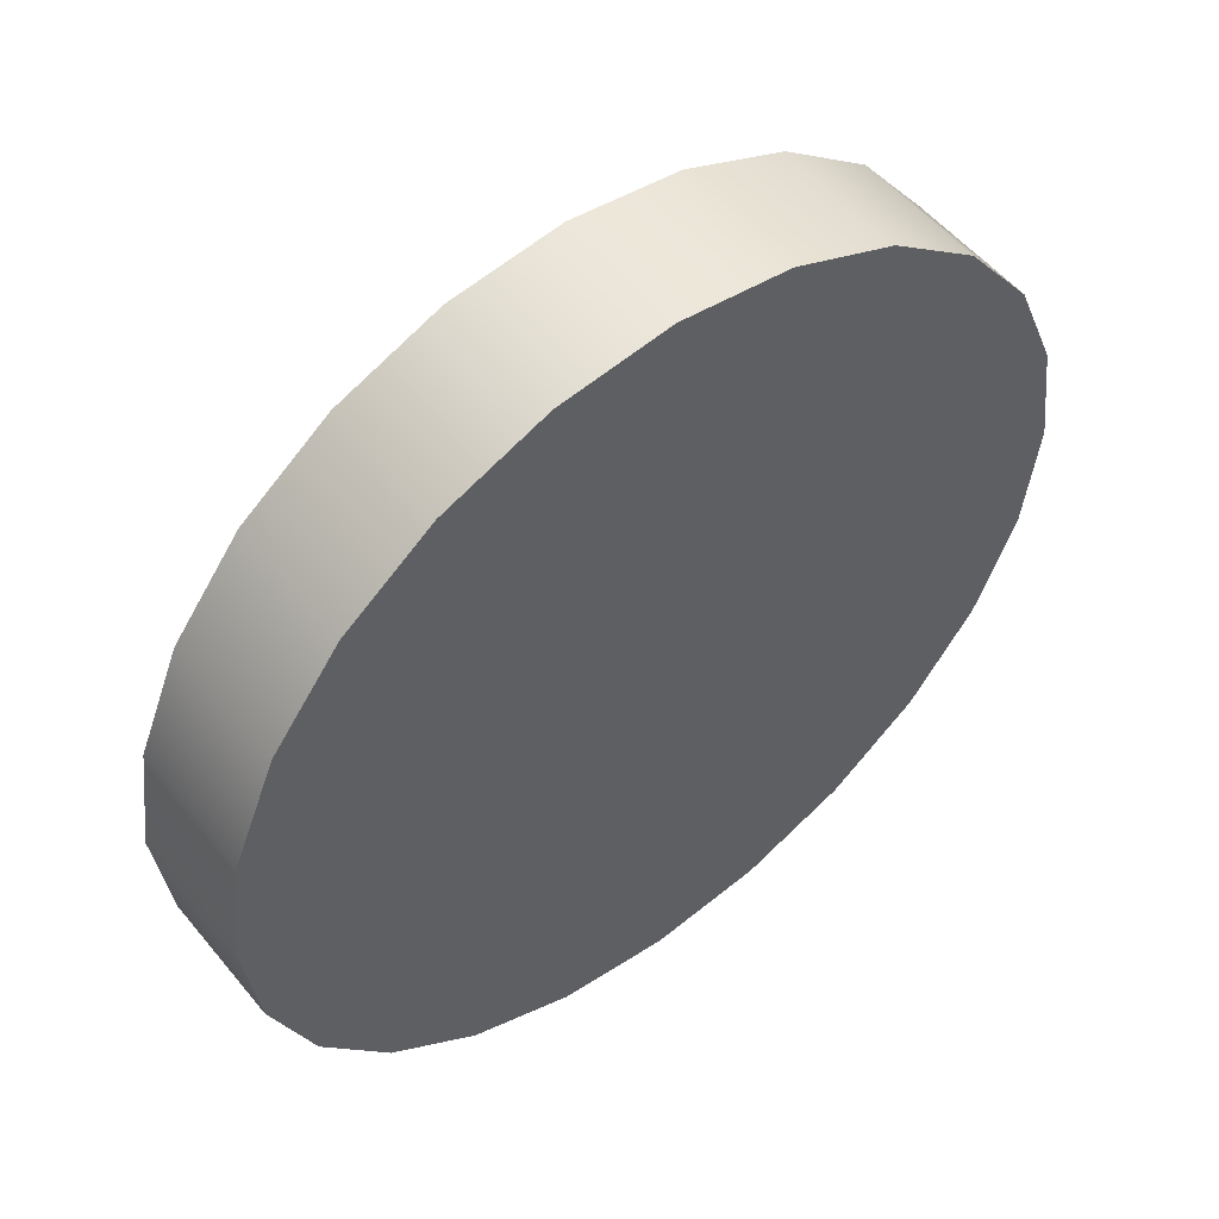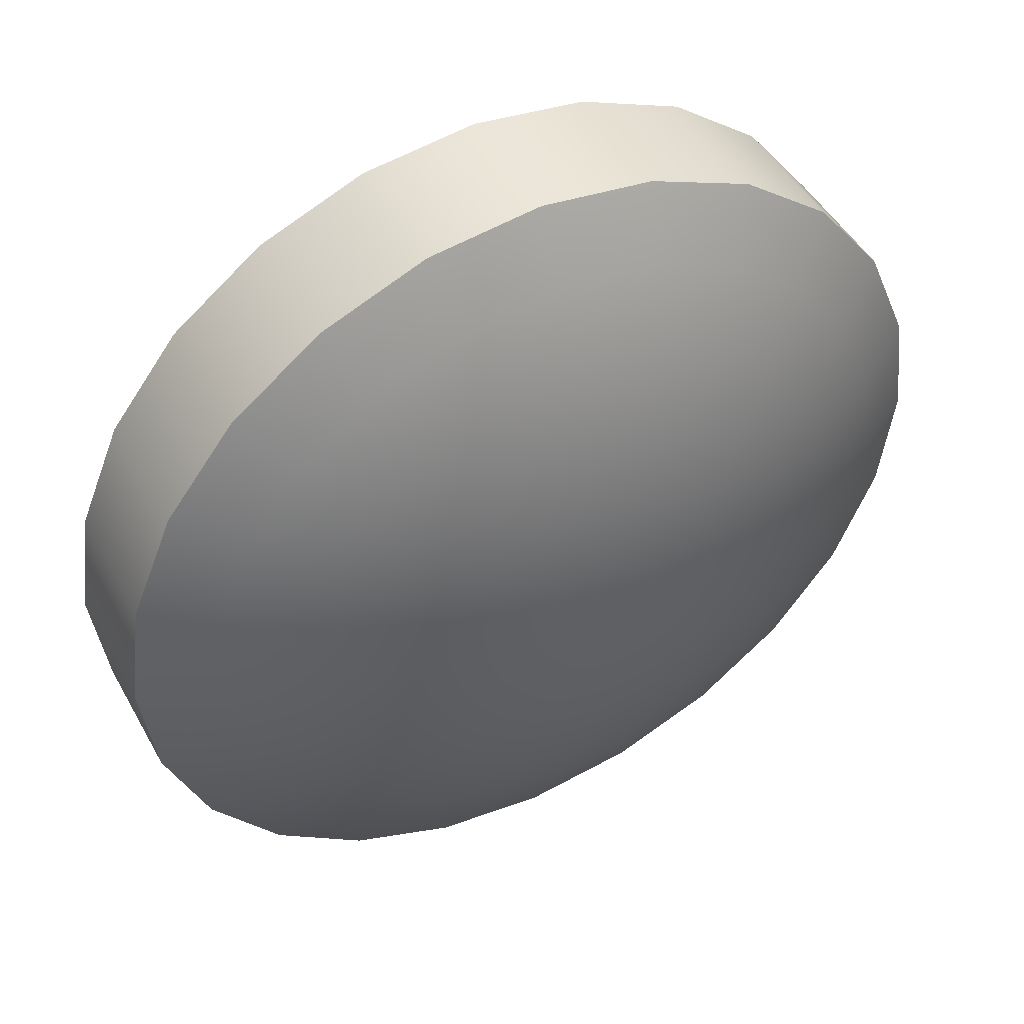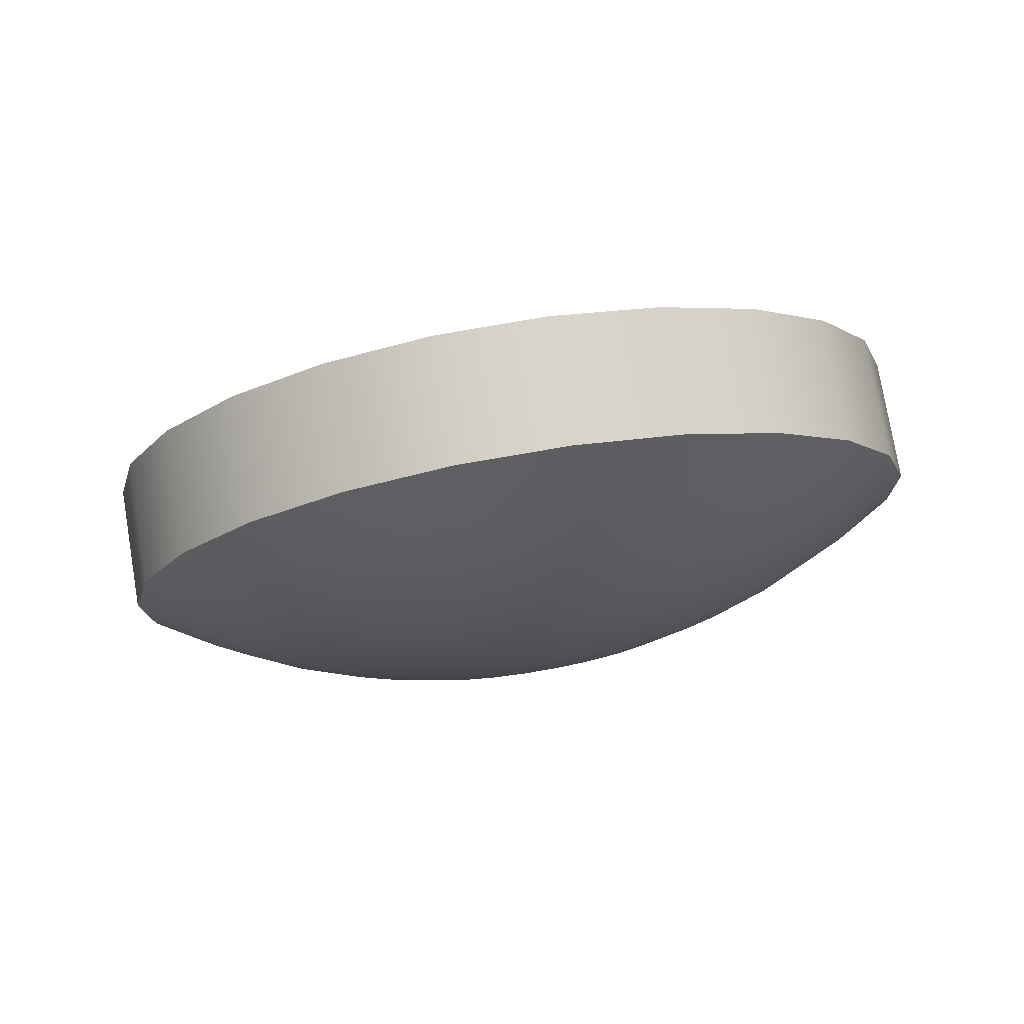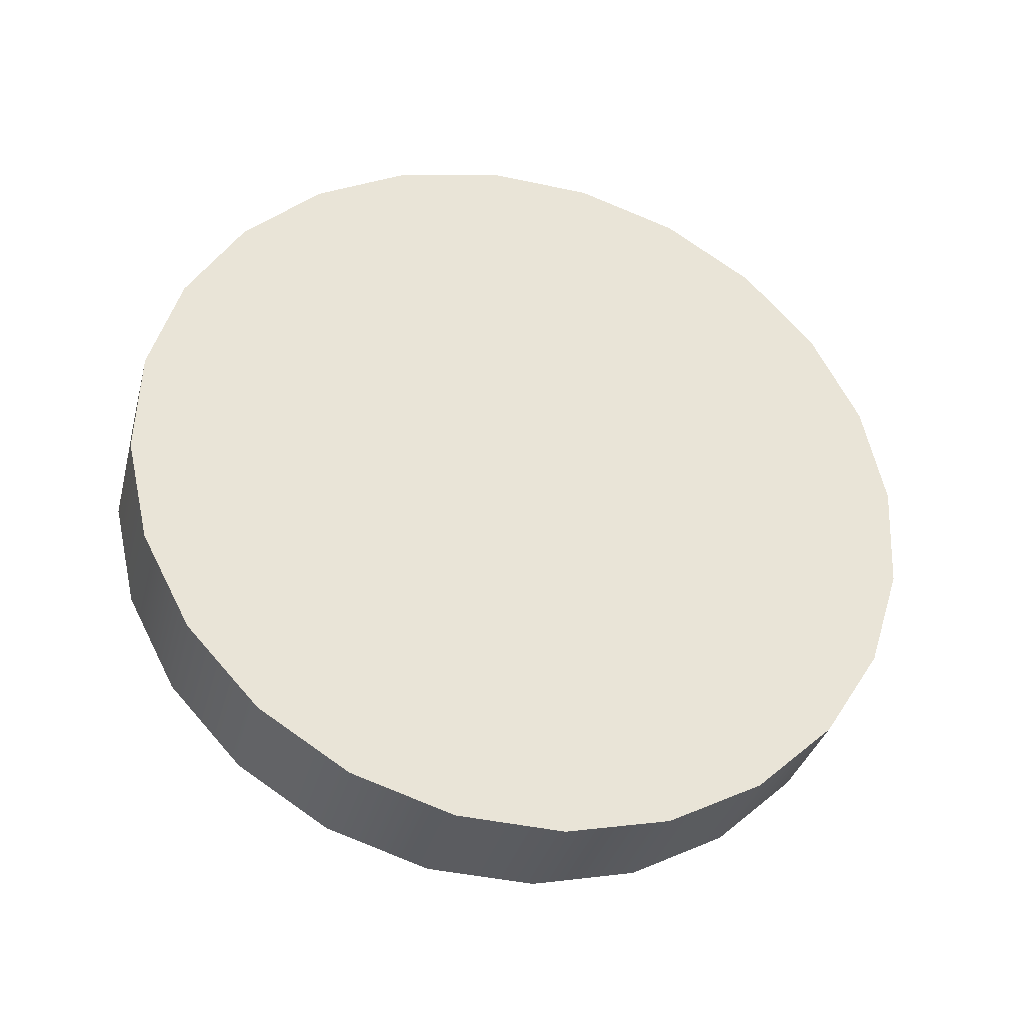
<metadata>
{"format":"obj","ext":"obj","renderer":"f3d","projection":"perspective","resolution":1024,"background":"white","views":[{"elev":52.9,"azim":-23.2,"up":"+Y"},{"elev":47.0,"azim":167.3,"up":"+Y"},{"elev":-25.0,"azim":129.8,"up":"+Z"},{"elev":61.4,"azim":-19.5,"up":"+Z"}]}
</metadata>
<code>
o Group25/mesh31/mesh31-geometry#mesh31-geometry
v -0.05638 -0.7806 -0.3094
v -0.05621 -0.7885 -0.3083
v -0.05463 -0.7813 -0.3099
v -0.05969 -0.787 -0.3074
v -0.05275 -0.7816 -0.3104
v -0.05285 -0.7741 -0.3107
v -0.05788 -0.7794 -0.309
v -0.05756 -0.7956 -0.3061
v -0.05247 -0.789 -0.3093
v -0.06268 -0.7847 -0.3066
v -0.06275 -0.7934 -0.3047
v -0.052 -0.7963 -0.3076
v -0.05087 -0.7813 -0.3109
v -0.05904 -0.7778 -0.3087
v -0.05869 -0.8024 -0.3032
v -0.04873 -0.7885 -0.3103
v -0.04913 -0.7806 -0.3113
v -0.05976 -0.776 -0.3085
v -0.06498 -0.7816 -0.306
v -0.0672 -0.7898 -0.3035
v -0.06552 -0.7995 -0.3013
v -0.05135 -0.8034 -0.3051
v -0.04644 -0.7956 -0.3091
v -0.04762 -0.7794 -0.3117
v -0.06001 -0.7741 -0.3084
v -0.05957 -0.809 -0.2996
v -0.05053 -0.8102 -0.3021
v -0.04525 -0.787 -0.3113
v -0.04647 -0.7778 -0.3121
v -0.06642 -0.778 -0.3056
v -0.05976 -0.7721 -0.3085
v -0.07062 -0.7852 -0.3026
v -0.07139 -0.7948 -0.2998
v -0.06799 -0.8054 -0.2974
v -0.04402 -0.8024 -0.3071
v -0.04125 -0.7934 -0.3105
v -0.04226 -0.7847 -0.3121
v -0.04574 -0.776 -0.3123
v -0.06691 -0.7741 -0.3054
v -0.05904 -0.7703 -0.3087
v -0.06642 -0.7702 -0.3056
v -0.06019 -0.8153 -0.2955
v -0.04954 -0.8167 -0.2984
v -0.04149 -0.809 -0.3045
v -0.03996 -0.7816 -0.3127
v -0.0455 -0.7741 -0.3123
v -0.07276 -0.7798 -0.302
v -0.05788 -0.7688 -0.309
v -0.06498 -0.7666 -0.306
v -0.0759 -0.7888 -0.2986
v -0.07522 -0.7997 -0.2955
v -0.07012 -0.811 -0.2929
v -0.03718 -0.7995 -0.3089
v -0.0368 -0.7898 -0.3116
v -0.03852 -0.778 -0.3131
v -0.04574 -0.7721 -0.3123
v -0.07276 -0.7683 -0.302
v -0.0735 -0.7741 -0.3018
v -0.05638 -0.7676 -0.3094
v -0.06268 -0.7635 -0.3066
v -0.07062 -0.763 -0.3026
v -0.06681 -0.811 -0.2805
v -0.04622 -0.8167 -0.286
v -0.03888 -0.8153 -0.3012
v -0.03306 -0.8054 -0.3068
v -0.03339 -0.7852 -0.3126
v -0.03803 -0.7741 -0.3132
v -0.03852 -0.7702 -0.3131
v -0.04647 -0.7703 -0.3121
v -0.07873 -0.7817 -0.2978
v -0.05463 -0.7668 -0.3099
v -0.05969 -0.7611 -0.3074
v -0.0672 -0.7583 -0.3035
v -0.08077 -0.7922 -0.294
v -0.07865 -0.8042 -0.2906
v -0.05688 -0.8153 -0.2832
v -0.07534 -0.8042 -0.2782
v -0.03131 -0.7948 -0.3105
v -0.03124 -0.7798 -0.3131
v -0.03996 -0.7666 -0.3127
v -0.04762 -0.7688 -0.3117
v -0.07873 -0.7665 -0.2978
v -0.0759 -0.7594 -0.2986
v -0.0797 -0.7741 -0.2975
v -0.05275 -0.7666 -0.3104
v -0.05621 -0.7596 -0.3083
v -0.06275 -0.7548 -0.3047
v -0.07139 -0.7533 -0.2998
v -0.05688 -0.7329 -0.2832
v -0.06681 -0.7372 -0.2805
v -0.04622 -0.7315 -0.286
v -0.03557 -0.8153 -0.2889
v -0.02895 -0.811 -0.3039
v -0.02583 -0.7997 -0.3087
v -0.02681 -0.7888 -0.3117
v -0.03051 -0.7741 -0.3133
v -0.03124 -0.7683 -0.3131
v -0.03339 -0.763 -0.3126
v -0.04226 -0.7635 -0.3121
v -0.04913 -0.7676 -0.3113
v -0.08426 -0.7834 -0.293
v -0.05087 -0.7668 -0.3109
v -0.05756 -0.7526 -0.3061
v -0.06552 -0.7487 -0.3013
v -0.0852 -0.7954 -0.2888
v -0.07534 -0.7439 -0.2782
v -0.03557 -0.7329 -0.2889
v -0.02397 -0.7817 -0.3125
v -0.0368 -0.7583 -0.3116
v -0.04525 -0.7611 -0.3113
v -0.08426 -0.7647 -0.293
v -0.08077 -0.756 -0.294
v -0.07522 -0.7485 -0.2955
v -0.08545 -0.7741 -0.2927
v -0.05247 -0.7591 -0.3093
v -0.052 -0.7518 -0.3076
v -0.05869 -0.7457 -0.3032
v -0.06799 -0.7428 -0.2974
v -0.08188 -0.7954 -0.2765
v -0.06019 -0.7329 -0.2955
v -0.07865 -0.7439 -0.2906
v -0.04954 -0.7315 -0.2984
v -0.02564 -0.7372 -0.2915
v -0.02564 -0.811 -0.2915
v -0.02042 -0.8042 -0.3062
v -0.02028 -0.7922 -0.3102
v -0.02301 -0.7741 -0.3127
v -0.02397 -0.7665 -0.3125
v -0.02681 -0.7594 -0.3117
v -0.03131 -0.7533 -0.3105
v -0.04125 -0.7548 -0.3105
v -0.04873 -0.7596 -0.3103
v -0.08931 -0.7851 -0.2877
v -0.05135 -0.7447 -0.3051
v -0.05957 -0.7392 -0.2996
v -0.07012 -0.7372 -0.2929
v -0.08188 -0.7528 -0.2765
v -0.03888 -0.7329 -0.3012
v -0.02895 -0.7372 -0.3039
v -0.01711 -0.8042 -0.2938
v -0.01679 -0.7834 -0.3111
v -0.03718 -0.7487 -0.3089
v -0.04644 -0.7526 -0.3091
v -0.08931 -0.7631 -0.2877
v -0.0852 -0.7528 -0.2888
v -0.09071 -0.7741 -0.2873
v -0.05053 -0.7379 -0.3021
v -0.086 -0.7851 -0.2754
v -0.04149 -0.7392 -0.3045
v -0.01711 -0.7439 -0.2938
v -0.01056 -0.7954 -0.2956
v -0.01388 -0.7954 -0.3079
v -0.0156 -0.7741 -0.3114
v -0.01679 -0.7647 -0.3111
v -0.02028 -0.756 -0.3102
v -0.02583 -0.7485 -0.3087
v -0.03306 -0.7428 -0.3068
v -0.04402 -0.7457 -0.3071
v -0.086 -0.7631 -0.2754
v -0.02042 -0.7439 -0.3062
v -0.01056 -0.7528 -0.2956
v -0.009763 -0.7851 -0.309
v -0.0874 -0.7741 -0.275
v -0.01388 -0.7528 -0.3079
v -0.006451 -0.7851 -0.2967
v -0.006451 -0.7631 -0.2967
v -0.00836 -0.7741 -0.3094
v -0.009763 -0.7631 -0.309
v -0.005048 -0.7741 -0.2971
f 1 2 3
f 2 1 4
f 3 2 1
f 4 1 2
f 2 5 3
f 3 5 2
f 1 3 6
f 6 3 1
f 7 4 1
f 1 4 7
f 4 8 2
f 2 8 4
f 5 2 9
f 9 2 5
f 3 5 6
f 6 5 3
f 7 1 6
f 6 1 7
f 4 7 10
f 10 7 4
f 8 4 11
f 11 4 8
f 12 2 8
f 8 2 12
f 2 12 9
f 9 12 2
f 9 13 5
f 5 13 9
f 5 13 6
f 6 13 5
f 14 7 6
f 6 7 14
f 14 10 7
f 7 10 14
f 10 11 4
f 4 11 10
f 11 15 8
f 8 15 11
f 15 12 8
f 8 12 15
f 12 16 9
f 9 16 12
f 13 9 16
f 16 9 13
f 6 13 17
f 17 13 6
f 18 14 6
f 6 14 18
f 10 14 19
f 19 14 10
f 11 10 20
f 20 10 11
f 15 11 21
f 21 11 15
f 12 15 22
f 22 15 12
f 16 12 23
f 23 12 16
f 16 17 13
f 13 17 16
f 6 17 24
f 24 17 6
f 18 19 14
f 14 19 18
f 25 18 6
f 6 18 25
f 19 20 10
f 10 20 19
f 20 21 11
f 11 21 20
f 21 26 15
f 15 26 21
f 15 27 22
f 22 27 15
f 22 23 12
f 12 23 22
f 23 28 16
f 16 28 23
f 17 16 28
f 28 16 17
f 28 24 17
f 17 24 28
f 6 24 29
f 29 24 6
f 19 18 30
f 30 18 19
f 25 30 18
f 18 30 25
f 25 6 31
f 31 6 25
f 20 19 32
f 32 19 20
f 21 20 33
f 33 20 21
f 26 21 34
f 34 21 26
f 27 15 26
f 26 15 27
f 27 35 22
f 22 35 27
f 23 22 35
f 35 22 23
f 28 23 36
f 36 23 28
f 24 28 37
f 37 28 24
f 37 29 24
f 24 29 37
f 6 29 38
f 38 29 6
f 30 32 19
f 19 32 30
f 30 25 39
f 39 25 30
f 31 6 40
f 40 6 31
f 41 25 31
f 31 25 41
f 32 33 20
f 20 33 32
f 33 34 21
f 21 34 33
f 34 42 26
f 26 42 34
f 26 43 27
f 27 43 26
f 35 27 44
f 44 27 35
f 35 36 23
f 23 36 35
f 36 37 28
f 28 37 36
f 29 37 45
f 45 37 29
f 45 38 29
f 29 38 45
f 6 38 46
f 46 38 6
f 32 30 47
f 47 30 32
f 25 41 39
f 39 41 25
f 39 47 30
f 30 47 39
f 40 6 48
f 48 6 40
f 49 31 40
f 40 31 49
f 31 49 41
f 41 49 31
f 33 32 50
f 50 32 33
f 34 33 51
f 51 33 34
f 42 34 52
f 52 34 42
f 43 26 42
f 42 26 43
f 43 44 27
f 27 44 43
f 44 53 35
f 35 53 44
f 36 35 53
f 53 35 36
f 37 36 54
f 54 36 37
f 54 45 37
f 37 45 54
f 38 45 55
f 55 45 38
f 55 46 38
f 38 46 55
f 6 46 56
f 56 46 6
f 47 50 32
f 32 50 47
f 57 39 41
f 41 39 57
f 47 39 58
f 58 39 47
f 48 6 59
f 59 6 48
f 60 40 48
f 48 40 60
f 40 60 49
f 49 60 40
f 61 41 49
f 49 41 61
f 50 51 33
f 33 51 50
f 51 52 34
f 34 52 51
f 62 42 52
f 52 42 62
f 42 63 43
f 43 63 42
f 44 43 64
f 64 43 44
f 53 44 65
f 65 44 53
f 53 54 36
f 36 54 53
f 45 54 66
f 66 54 45
f 66 55 45
f 45 55 66
f 46 55 67
f 67 55 46
f 46 68 56
f 56 68 46
f 6 56 69
f 69 56 6
f 50 47 70
f 70 47 50
f 39 57 58
f 58 57 39
f 41 61 57
f 57 61 41
f 58 70 47
f 47 70 58
f 59 6 71
f 71 6 59
f 72 48 59
f 59 48 72
f 48 72 60
f 60 72 48
f 73 49 60
f 60 49 73
f 49 73 61
f 61 73 49
f 51 50 74
f 74 50 51
f 52 51 75
f 75 51 52
f 42 62 76
f 76 62 42
f 52 77 62
f 62 77 52
f 63 42 76
f 76 42 63
f 63 64 43
f 43 64 63
f 64 65 44
f 44 65 64
f 65 78 53
f 53 78 65
f 54 53 78
f 78 53 54
f 78 66 54
f 54 66 78
f 55 66 79
f 79 66 55
f 79 67 55
f 55 67 79
f 68 46 67
f 67 46 68
f 80 56 68
f 68 56 80
f 56 80 69
f 69 80 56
f 6 69 81
f 81 69 6
f 70 74 50
f 50 74 70
f 82 58 57
f 57 58 82
f 83 57 61
f 61 57 83
f 70 58 84
f 84 58 70
f 71 6 85
f 85 6 71
f 86 59 71
f 71 59 86
f 59 86 72
f 72 86 59
f 87 60 72
f 72 60 87
f 60 87 73
f 73 87 60
f 88 61 73
f 73 61 88
f 74 75 51
f 51 75 74
f 77 52 75
f 75 52 77
f 89 76 62
f 62 76 89
f 90 62 77
f 77 62 90
f 91 63 76
f 76 63 91
f 64 63 92
f 92 63 64
f 65 64 93
f 93 64 65
f 78 65 94
f 94 65 78
f 66 78 95
f 95 78 66
f 95 79 66
f 66 79 95
f 67 79 96
f 96 79 67
f 67 97 68
f 68 97 67
f 68 98 80
f 80 98 68
f 99 69 80
f 80 69 99
f 69 99 81
f 81 99 69
f 6 81 100
f 100 81 6
f 74 70 101
f 101 70 74
f 58 82 84
f 84 82 58
f 57 83 82
f 82 83 57
f 61 88 83
f 83 88 61
f 84 101 70
f 70 101 84
f 85 6 102
f 102 6 85
f 85 86 71
f 71 86 85
f 103 72 86
f 86 72 103
f 72 103 87
f 87 103 72
f 104 73 87
f 87 73 104
f 73 104 88
f 88 104 73
f 75 74 105
f 105 74 75
f 105 77 75
f 75 77 105
f 91 76 89
f 89 76 91
f 89 62 90
f 90 62 89
f 90 77 106
f 106 77 90
f 107 63 91
f 91 63 107
f 107 92 63
f 63 92 107
f 92 93 64
f 64 93 92
f 93 94 65
f 65 94 93
f 94 95 78
f 78 95 94
f 79 95 108
f 108 95 79
f 108 96 79
f 79 96 108
f 97 67 96
f 96 67 97
f 98 68 97
f 97 68 98
f 109 80 98
f 98 80 109
f 80 109 99
f 99 109 80
f 110 81 99
f 99 81 110
f 81 110 100
f 100 110 81
f 6 100 102
f 102 100 6
f 101 105 74
f 74 105 101
f 111 84 82
f 82 84 111
f 112 82 83
f 83 82 112
f 113 83 88
f 88 83 113
f 101 84 114
f 114 84 101
f 102 115 85
f 85 115 102
f 86 85 115
f 115 85 86
f 86 116 103
f 103 116 86
f 117 87 103
f 103 87 117
f 87 117 104
f 104 117 87
f 118 88 104
f 104 88 118
f 77 105 119
f 119 105 77
f 120 91 89
f 89 91 120
f 90 120 89
f 89 120 90
f 106 77 119
f 119 77 106
f 121 90 106
f 106 90 121
f 122 107 91
f 91 107 122
f 123 92 107
f 107 92 123
f 93 92 124
f 124 92 93
f 94 93 125
f 125 93 94
f 95 94 126
f 126 94 95
f 126 108 95
f 95 108 126
f 96 108 127
f 127 108 96
f 96 128 97
f 97 128 96
f 97 129 98
f 98 129 97
f 98 130 109
f 109 130 98
f 131 99 109
f 109 99 131
f 99 131 110
f 110 131 99
f 132 100 110
f 110 100 132
f 100 132 102
f 102 132 100
f 105 101 133
f 133 101 105
f 84 111 114
f 114 111 84
f 82 112 111
f 111 112 82
f 83 113 112
f 112 113 83
f 88 118 113
f 113 118 88
f 114 133 101
f 101 133 114
f 115 102 132
f 132 102 115
f 116 86 115
f 115 86 116
f 134 103 116
f 116 103 134
f 103 134 117
f 117 134 103
f 135 104 117
f 117 104 135
f 104 135 118
f 118 135 104
f 133 119 105
f 105 119 133
f 91 120 122
f 122 120 91
f 120 90 136
f 136 90 120
f 106 119 137
f 137 119 106
f 90 121 136
f 136 121 90
f 137 121 106
f 106 121 137
f 107 122 138
f 138 122 107
f 123 124 92
f 92 124 123
f 107 139 123
f 123 139 107
f 140 93 124
f 124 93 140
f 93 140 125
f 125 140 93
f 125 126 94
f 94 126 125
f 108 126 141
f 141 126 108
f 141 127 108
f 108 127 141
f 128 96 127
f 127 96 128
f 129 97 128
f 128 97 129
f 130 98 129
f 129 98 130
f 142 109 130
f 130 109 142
f 109 142 131
f 131 142 109
f 143 110 131
f 131 110 143
f 110 143 132
f 132 143 110
f 144 114 111
f 111 114 144
f 145 111 112
f 112 111 145
f 121 112 113
f 113 112 121
f 136 113 118
f 118 113 136
f 133 114 146
f 146 114 133
f 132 116 115
f 115 116 132
f 143 134 116
f 116 134 143
f 147 117 134
f 134 117 147
f 117 147 135
f 135 147 117
f 120 118 135
f 135 118 120
f 119 133 148
f 148 133 119
f 120 147 122
f 122 147 120
f 118 120 136
f 136 120 118
f 137 119 148
f 148 119 137
f 113 136 121
f 121 136 113
f 121 137 145
f 145 137 121
f 122 149 138
f 138 149 122
f 139 107 138
f 138 107 139
f 150 124 123
f 123 124 150
f 139 150 123
f 123 150 139
f 150 140 124
f 124 140 150
f 151 125 140
f 140 125 151
f 126 125 152
f 152 125 126
f 152 141 126
f 126 141 152
f 127 141 153
f 153 141 127
f 127 154 128
f 128 154 127
f 128 155 129
f 129 155 128
f 129 156 130
f 130 156 129
f 130 157 142
f 142 157 130
f 158 131 142
f 142 131 158
f 131 158 143
f 143 158 131
f 116 132 143
f 143 132 116
f 114 144 146
f 146 144 114
f 111 145 144
f 144 145 111
f 112 121 145
f 145 121 112
f 146 148 133
f 133 148 146
f 134 143 158
f 158 143 134
f 158 147 134
f 134 147 158
f 147 120 135
f 135 120 147
f 149 122 147
f 147 122 149
f 137 148 159
f 159 148 137
f 159 145 137
f 137 145 159
f 157 138 149
f 149 138 157
f 138 157 139
f 139 157 138
f 150 139 160
f 160 139 150
f 161 140 150
f 150 140 161
f 125 151 152
f 152 151 125
f 161 151 140
f 140 151 161
f 141 152 162
f 162 152 141
f 162 153 141
f 141 153 162
f 154 127 153
f 153 127 154
f 155 128 154
f 154 128 155
f 156 129 155
f 155 129 156
f 157 130 156
f 156 130 157
f 149 142 157
f 157 142 149
f 142 149 158
f 158 149 142
f 144 163 146
f 146 163 144
f 145 159 144
f 144 159 145
f 148 146 163
f 163 146 148
f 147 158 149
f 149 158 147
f 159 148 163
f 163 148 159
f 156 139 157
f 157 139 156
f 139 156 160
f 160 156 139
f 164 150 160
f 160 150 164
f 150 164 161
f 161 164 150
f 165 152 151
f 151 152 165
f 166 151 161
f 161 151 166
f 152 165 162
f 162 165 152
f 153 162 167
f 167 162 153
f 153 168 154
f 154 168 153
f 154 164 155
f 155 164 154
f 155 160 156
f 156 160 155
f 163 144 159
f 159 144 163
f 160 155 164
f 164 155 160
f 168 161 164
f 164 161 168
f 166 165 151
f 151 165 166
f 161 168 166
f 166 168 161
f 169 162 165
f 165 162 169
f 162 169 167
f 167 169 162
f 168 153 167
f 167 153 168
f 164 154 168
f 168 154 164
f 165 166 169
f 169 166 165
f 167 166 168
f 168 166 167
f 166 167 169
f 169 167 166

</code>
